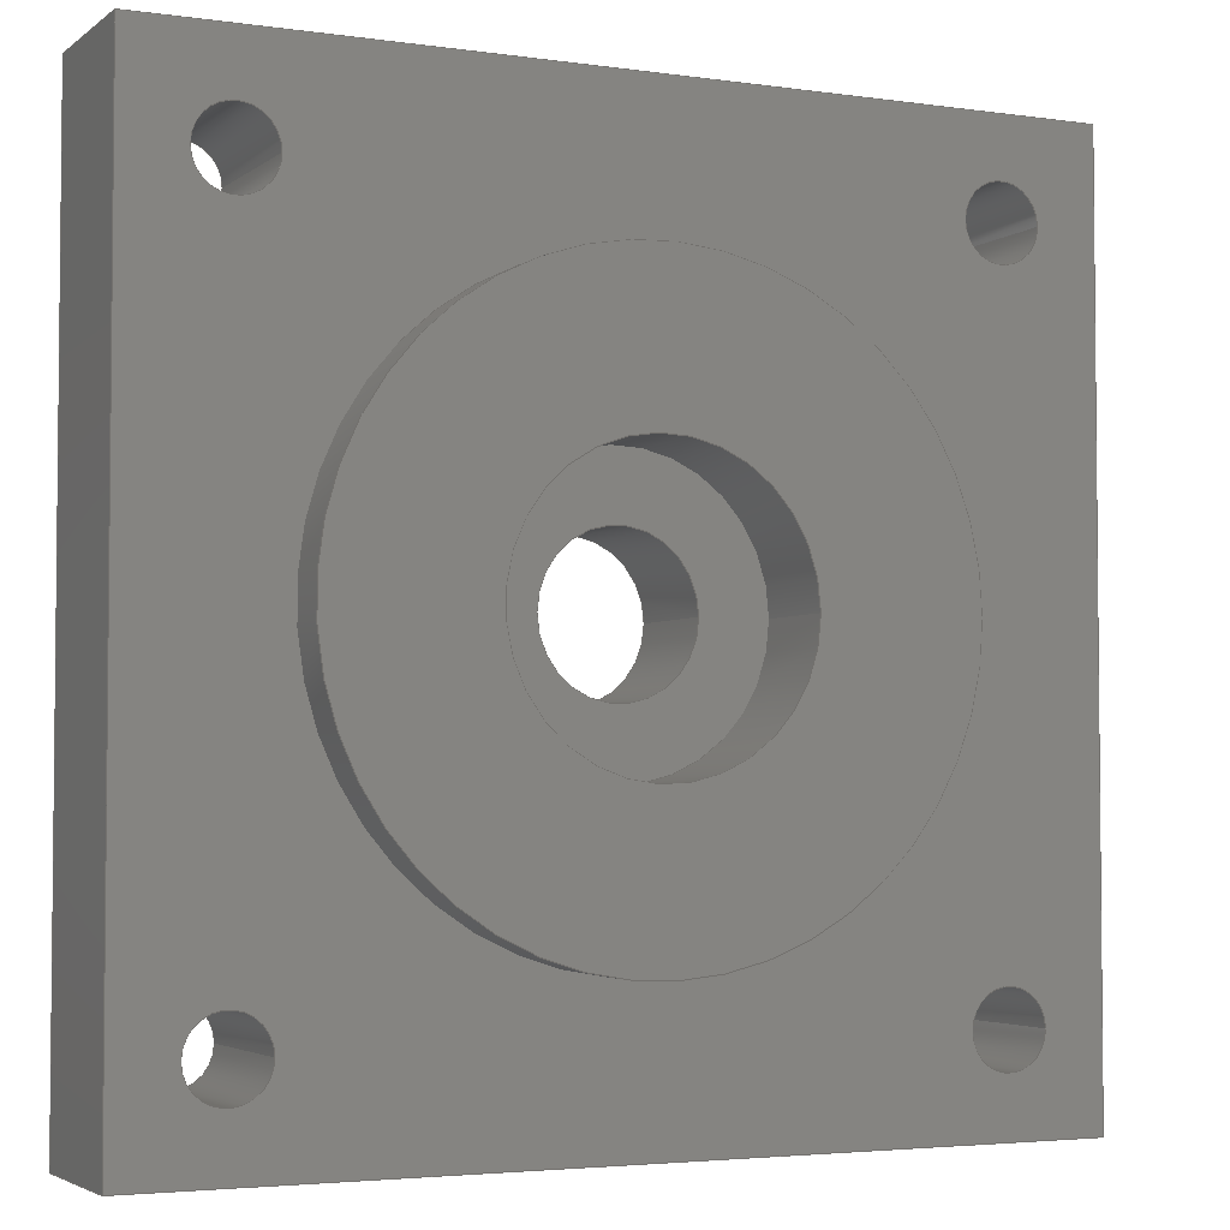
<metadata>
{"format":"step","ext":"step","renderer":"f3d","projection":"perspective","resolution":1024,"background":"white","views":[{"elev":-3.6,"azim":154.4,"up":"+Z"}]}
</metadata>
<code>
ISO-10303-21;
DATA;
#1=MECHANICAL_DESIGN_GEOMETRIC_PRESENTATION_REPRESENTATION('',(#8),#473);
#2=ITEM_DEFINED_TRANSFORMATION($,$,#281,#311);
#3=(
REPRESENTATION_RELATIONSHIP($,$,#484,#483)
REPRESENTATION_RELATIONSHIP_WITH_TRANSFORMATION(#2)
SHAPE_REPRESENTATION_RELATIONSHIP()
);
#4=CONTEXT_DEPENDENT_SHAPE_REPRESENTATION(#3,#482);
#5=NEXT_ASSEMBLY_USAGE_OCCURRENCE('Component3:1','Component3:1',
'Component3:1',#486,#487,'Component3:1');
#6=SHAPE_REPRESENTATION_RELATIONSHIP('SRR','None',#484,#7);
#7=ADVANCED_BREP_SHAPE_REPRESENTATION('',(#9),#472);
#8=STYLED_ITEM('',(#497),#9);
#9=MANIFOLD_SOLID_BREP('Body1',#267);
#10=FACE_BOUND('',#47,.T.);
#11=FACE_BOUND('',#50,.T.);
#12=FACE_BOUND('',#61,.T.);
#13=FACE_BOUND('',#62,.T.);
#14=FACE_BOUND('',#63,.T.);
#15=FACE_BOUND('',#64,.T.);
#16=FACE_BOUND('',#65,.T.);
#17=FACE_BOUND('',#67,.T.);
#18=FACE_BOUND('',#68,.T.);
#19=FACE_BOUND('',#69,.T.);
#20=FACE_BOUND('',#70,.T.);
#21=FACE_BOUND('',#71,.T.);
#22=PLANE('',#285);
#23=PLANE('',#290);
#24=PLANE('',#305);
#25=PLANE('',#306);
#26=PLANE('',#307);
#27=PLANE('',#308);
#28=PLANE('',#309);
#29=PLANE('',#310);
#30=FACE_OUTER_BOUND('',#45,.T.);
#31=FACE_OUTER_BOUND('',#46,.T.);
#32=FACE_OUTER_BOUND('',#48,.T.);
#33=FACE_OUTER_BOUND('',#49,.T.);
#34=FACE_OUTER_BOUND('',#51,.T.);
#35=FACE_OUTER_BOUND('',#52,.T.);
#36=FACE_OUTER_BOUND('',#53,.T.);
#37=FACE_OUTER_BOUND('',#54,.T.);
#38=FACE_OUTER_BOUND('',#55,.T.);
#39=FACE_OUTER_BOUND('',#56,.T.);
#40=FACE_OUTER_BOUND('',#57,.T.);
#41=FACE_OUTER_BOUND('',#58,.T.);
#42=FACE_OUTER_BOUND('',#59,.T.);
#43=FACE_OUTER_BOUND('',#60,.T.);
#44=FACE_OUTER_BOUND('',#66,.T.);
#45=EDGE_LOOP('',(#179,#180,#181,#182));
#46=EDGE_LOOP('',(#183));
#47=EDGE_LOOP('',(#184));
#48=EDGE_LOOP('',(#185,#186,#187,#188));
#49=EDGE_LOOP('',(#189));
#50=EDGE_LOOP('',(#190));
#51=EDGE_LOOP('',(#191,#192,#193,#194));
#52=EDGE_LOOP('',(#195,#196,#197,#198));
#53=EDGE_LOOP('',(#199,#200,#201,#202));
#54=EDGE_LOOP('',(#203,#204,#205,#206));
#55=EDGE_LOOP('',(#207,#208,#209,#210));
#56=EDGE_LOOP('',(#211,#212,#213,#214));
#57=EDGE_LOOP('',(#215,#216,#217,#218));
#58=EDGE_LOOP('',(#219,#220,#221,#222));
#59=EDGE_LOOP('',(#223,#224,#225,#226));
#60=EDGE_LOOP('',(#227,#228,#229,#230));
#61=EDGE_LOOP('',(#231));
#62=EDGE_LOOP('',(#232));
#63=EDGE_LOOP('',(#233));
#64=EDGE_LOOP('',(#234));
#65=EDGE_LOOP('',(#235));
#66=EDGE_LOOP('',(#236,#237,#238,#239));
#67=EDGE_LOOP('',(#240));
#68=EDGE_LOOP('',(#241));
#69=EDGE_LOOP('',(#242));
#70=EDGE_LOOP('',(#243));
#71=EDGE_LOOP('',(#244));
#72=LINE('',#401,#91);
#73=LINE('',#410,#92);
#74=LINE('',#419,#93);
#75=LINE('',#425,#94);
#76=LINE('',#431,#95);
#77=LINE('',#434,#96);
#78=LINE('',#439,#97);
#79=LINE('',#444,#98);
#80=LINE('',#446,#99);
#81=LINE('',#448,#100);
#82=LINE('',#449,#101);
#83=LINE('',#452,#102);
#84=LINE('',#454,#103);
#85=LINE('',#455,#104);
#86=LINE('',#458,#105);
#87=LINE('',#460,#106);
#88=LINE('',#461,#107);
#89=LINE('',#463,#108);
#90=LINE('',#464,#109);
#91=VECTOR('',#320,5);
#92=VECTOR('',#331,20);
#93=VECTOR('',#342,2.5);
#94=VECTOR('',#349,2.5);
#95=VECTOR('',#356,2.5);
#96=VECTOR('',#361,9.5);
#97=VECTOR('',#366,2.5);
#98=VECTOR('',#371,10);
#99=VECTOR('',#372,10);
#100=VECTOR('',#373,10);
#101=VECTOR('',#374,10);
#102=VECTOR('',#377,10);
#103=VECTOR('',#378,10);
#104=VECTOR('',#379,10);
#105=VECTOR('',#382,10);
#106=VECTOR('',#383,10);
#107=VECTOR('',#384,10);
#108=VECTOR('',#387,10);
#109=VECTOR('',#388,10);
#110=CIRCLE('',#283,5);
#111=CIRCLE('',#284,5);
#112=CIRCLE('',#286,9.5);
#113=CIRCLE('',#288,20);
#114=CIRCLE('',#289,20);
#115=CIRCLE('',#291,9.5);
#116=CIRCLE('',#293,2.5);
#117=CIRCLE('',#294,2.5);
#118=CIRCLE('',#296,2.5);
#119=CIRCLE('',#297,2.5);
#120=CIRCLE('',#299,2.5);
#121=CIRCLE('',#300,2.5);
#122=CIRCLE('',#303,2.5);
#123=CIRCLE('',#304,2.5);
#124=VERTEX_POINT('',#398);
#125=VERTEX_POINT('',#400);
#126=VERTEX_POINT('',#404);
#127=VERTEX_POINT('',#407);
#128=VERTEX_POINT('',#409);
#129=VERTEX_POINT('',#413);
#130=VERTEX_POINT('',#416);
#131=VERTEX_POINT('',#418);
#132=VERTEX_POINT('',#422);
#133=VERTEX_POINT('',#424);
#134=VERTEX_POINT('',#428);
#135=VERTEX_POINT('',#430);
#136=VERTEX_POINT('',#436);
#137=VERTEX_POINT('',#438);
#138=VERTEX_POINT('',#442);
#139=VERTEX_POINT('',#443);
#140=VERTEX_POINT('',#445);
#141=VERTEX_POINT('',#447);
#142=VERTEX_POINT('',#451);
#143=VERTEX_POINT('',#453);
#144=VERTEX_POINT('',#457);
#145=VERTEX_POINT('',#459);
#146=EDGE_CURVE('',#124,#124,#110,.T.);
#147=EDGE_CURVE('',#124,#125,#72,.T.);
#148=EDGE_CURVE('',#125,#125,#111,.T.);
#149=EDGE_CURVE('',#126,#126,#112,.T.);
#150=EDGE_CURVE('',#127,#127,#113,.T.);
#151=EDGE_CURVE('',#127,#128,#73,.T.);
#152=EDGE_CURVE('',#128,#128,#114,.T.);
#153=EDGE_CURVE('',#129,#129,#115,.T.);
#154=EDGE_CURVE('',#130,#130,#116,.T.);
#155=EDGE_CURVE('',#130,#131,#74,.T.);
#156=EDGE_CURVE('',#131,#131,#117,.T.);
#157=EDGE_CURVE('',#132,#132,#118,.T.);
#158=EDGE_CURVE('',#132,#133,#75,.T.);
#159=EDGE_CURVE('',#133,#133,#119,.T.);
#160=EDGE_CURVE('',#134,#134,#120,.T.);
#161=EDGE_CURVE('',#134,#135,#76,.T.);
#162=EDGE_CURVE('',#135,#135,#121,.T.);
#163=EDGE_CURVE('',#126,#129,#77,.T.);
#164=EDGE_CURVE('',#136,#136,#122,.T.);
#165=EDGE_CURVE('',#136,#137,#78,.T.);
#166=EDGE_CURVE('',#137,#137,#123,.T.);
#167=EDGE_CURVE('',#138,#139,#79,.T.);
#168=EDGE_CURVE('',#138,#140,#80,.T.);
#169=EDGE_CURVE('',#141,#140,#81,.T.);
#170=EDGE_CURVE('',#139,#141,#82,.T.);
#171=EDGE_CURVE('',#139,#142,#83,.T.);
#172=EDGE_CURVE('',#143,#141,#84,.T.);
#173=EDGE_CURVE('',#142,#143,#85,.T.);
#174=EDGE_CURVE('',#142,#144,#86,.T.);
#175=EDGE_CURVE('',#145,#143,#87,.T.);
#176=EDGE_CURVE('',#144,#145,#88,.T.);
#177=EDGE_CURVE('',#144,#138,#89,.T.);
#178=EDGE_CURVE('',#140,#145,#90,.T.);
#179=ORIENTED_EDGE('',*,*,#146,.F.);
#180=ORIENTED_EDGE('',*,*,#147,.T.);
#181=ORIENTED_EDGE('',*,*,#148,.F.);
#182=ORIENTED_EDGE('',*,*,#147,.F.);
#183=ORIENTED_EDGE('',*,*,#149,.F.);
#184=ORIENTED_EDGE('',*,*,#146,.T.);
#185=ORIENTED_EDGE('',*,*,#150,.F.);
#186=ORIENTED_EDGE('',*,*,#151,.T.);
#187=ORIENTED_EDGE('',*,*,#152,.F.);
#188=ORIENTED_EDGE('',*,*,#151,.F.);
#189=ORIENTED_EDGE('',*,*,#150,.T.);
#190=ORIENTED_EDGE('',*,*,#153,.T.);
#191=ORIENTED_EDGE('',*,*,#154,.F.);
#192=ORIENTED_EDGE('',*,*,#155,.T.);
#193=ORIENTED_EDGE('',*,*,#156,.T.);
#194=ORIENTED_EDGE('',*,*,#155,.F.);
#195=ORIENTED_EDGE('',*,*,#157,.F.);
#196=ORIENTED_EDGE('',*,*,#158,.T.);
#197=ORIENTED_EDGE('',*,*,#159,.T.);
#198=ORIENTED_EDGE('',*,*,#158,.F.);
#199=ORIENTED_EDGE('',*,*,#160,.F.);
#200=ORIENTED_EDGE('',*,*,#161,.T.);
#201=ORIENTED_EDGE('',*,*,#162,.T.);
#202=ORIENTED_EDGE('',*,*,#161,.F.);
#203=ORIENTED_EDGE('',*,*,#149,.T.);
#204=ORIENTED_EDGE('',*,*,#163,.T.);
#205=ORIENTED_EDGE('',*,*,#153,.F.);
#206=ORIENTED_EDGE('',*,*,#163,.F.);
#207=ORIENTED_EDGE('',*,*,#164,.F.);
#208=ORIENTED_EDGE('',*,*,#165,.T.);
#209=ORIENTED_EDGE('',*,*,#166,.T.);
#210=ORIENTED_EDGE('',*,*,#165,.F.);
#211=ORIENTED_EDGE('',*,*,#167,.F.);
#212=ORIENTED_EDGE('',*,*,#168,.T.);
#213=ORIENTED_EDGE('',*,*,#169,.F.);
#214=ORIENTED_EDGE('',*,*,#170,.F.);
#215=ORIENTED_EDGE('',*,*,#171,.F.);
#216=ORIENTED_EDGE('',*,*,#170,.T.);
#217=ORIENTED_EDGE('',*,*,#172,.F.);
#218=ORIENTED_EDGE('',*,*,#173,.F.);
#219=ORIENTED_EDGE('',*,*,#174,.F.);
#220=ORIENTED_EDGE('',*,*,#173,.T.);
#221=ORIENTED_EDGE('',*,*,#175,.F.);
#222=ORIENTED_EDGE('',*,*,#176,.F.);
#223=ORIENTED_EDGE('',*,*,#177,.F.);
#224=ORIENTED_EDGE('',*,*,#176,.T.);
#225=ORIENTED_EDGE('',*,*,#178,.F.);
#226=ORIENTED_EDGE('',*,*,#168,.F.);
#227=ORIENTED_EDGE('',*,*,#178,.T.);
#228=ORIENTED_EDGE('',*,*,#175,.T.);
#229=ORIENTED_EDGE('',*,*,#172,.T.);
#230=ORIENTED_EDGE('',*,*,#169,.T.);
#231=ORIENTED_EDGE('',*,*,#148,.T.);
#232=ORIENTED_EDGE('',*,*,#164,.T.);
#233=ORIENTED_EDGE('',*,*,#160,.T.);
#234=ORIENTED_EDGE('',*,*,#157,.T.);
#235=ORIENTED_EDGE('',*,*,#154,.T.);
#236=ORIENTED_EDGE('',*,*,#177,.T.);
#237=ORIENTED_EDGE('',*,*,#167,.T.);
#238=ORIENTED_EDGE('',*,*,#171,.T.);
#239=ORIENTED_EDGE('',*,*,#174,.T.);
#240=ORIENTED_EDGE('',*,*,#152,.T.);
#241=ORIENTED_EDGE('',*,*,#166,.F.);
#242=ORIENTED_EDGE('',*,*,#162,.F.);
#243=ORIENTED_EDGE('',*,*,#159,.F.);
#244=ORIENTED_EDGE('',*,*,#156,.F.);
#245=CYLINDRICAL_SURFACE('',#282,5);
#246=CYLINDRICAL_SURFACE('',#287,20);
#247=CYLINDRICAL_SURFACE('',#292,2.5);
#248=CYLINDRICAL_SURFACE('',#295,2.5);
#249=CYLINDRICAL_SURFACE('',#298,2.5);
#250=CYLINDRICAL_SURFACE('',#301,9.5);
#251=CYLINDRICAL_SURFACE('',#302,2.5);
#252=ADVANCED_FACE('',(#30),#245,.F.);
#253=ADVANCED_FACE('',(#31,#10),#22,.F.);
#254=ADVANCED_FACE('',(#32),#246,.T.);
#255=ADVANCED_FACE('',(#33,#11),#23,.F.);
#256=ADVANCED_FACE('',(#34),#247,.F.);
#257=ADVANCED_FACE('',(#35),#248,.F.);
#258=ADVANCED_FACE('',(#36),#249,.F.);
#259=ADVANCED_FACE('',(#37),#250,.F.);
#260=ADVANCED_FACE('',(#38),#251,.F.);
#261=ADVANCED_FACE('',(#39),#24,.T.);
#262=ADVANCED_FACE('',(#40),#25,.T.);
#263=ADVANCED_FACE('',(#41),#26,.T.);
#264=ADVANCED_FACE('',(#42),#27,.T.);
#265=ADVANCED_FACE('',(#43,#12,#13,#14,#15,#16),#28,.T.);
#266=ADVANCED_FACE('',(#44,#17,#18,#19,#20,#21),#29,.F.);
#267=CLOSED_SHELL('',(#252,#253,#254,#255,#256,#257,#258,#259,#260,#261,
#262,#263,#264,#265,#266));
#268=DERIVED_UNIT_ELEMENT(#270,1);
#269=DERIVED_UNIT_ELEMENT(#475,-3);
#270=(
MASS_UNIT()
NAMED_UNIT(*)
SI_UNIT(.KILO.,.GRAM.)
);
#271=DERIVED_UNIT((#268,#269));
#272=MEASURE_REPRESENTATION_ITEM('density measure',
POSITIVE_RATIO_MEASURE(7850),#271);
#273=PROPERTY_DEFINITION_REPRESENTATION(#278,#275);
#274=PROPERTY_DEFINITION_REPRESENTATION(#279,#276);
#275=REPRESENTATION('material name',(#277),#472);
#276=REPRESENTATION('density',(#272),#472);
#277=DESCRIPTIVE_REPRESENTATION_ITEM('Steel','Steel');
#278=PROPERTY_DEFINITION('material property','material name',#487);
#279=PROPERTY_DEFINITION('material property','density of part',#487);
#280=AXIS2_PLACEMENT_3D('',#395,#312,#313);
#281=AXIS2_PLACEMENT_3D('',#396,#314,#315);
#282=AXIS2_PLACEMENT_3D('',#397,#316,#317);
#283=AXIS2_PLACEMENT_3D('',#399,#318,#319);
#284=AXIS2_PLACEMENT_3D('',#402,#321,#322);
#285=AXIS2_PLACEMENT_3D('',#403,#323,#324);
#286=AXIS2_PLACEMENT_3D('',#405,#325,#326);
#287=AXIS2_PLACEMENT_3D('',#406,#327,#328);
#288=AXIS2_PLACEMENT_3D('',#408,#329,#330);
#289=AXIS2_PLACEMENT_3D('',#411,#332,#333);
#290=AXIS2_PLACEMENT_3D('',#412,#334,#335);
#291=AXIS2_PLACEMENT_3D('',#414,#336,#337);
#292=AXIS2_PLACEMENT_3D('',#415,#338,#339);
#293=AXIS2_PLACEMENT_3D('',#417,#340,#341);
#294=AXIS2_PLACEMENT_3D('',#420,#343,#344);
#295=AXIS2_PLACEMENT_3D('',#421,#345,#346);
#296=AXIS2_PLACEMENT_3D('',#423,#347,#348);
#297=AXIS2_PLACEMENT_3D('',#426,#350,#351);
#298=AXIS2_PLACEMENT_3D('',#427,#352,#353);
#299=AXIS2_PLACEMENT_3D('',#429,#354,#355);
#300=AXIS2_PLACEMENT_3D('',#432,#357,#358);
#301=AXIS2_PLACEMENT_3D('',#433,#359,#360);
#302=AXIS2_PLACEMENT_3D('',#435,#362,#363);
#303=AXIS2_PLACEMENT_3D('',#437,#364,#365);
#304=AXIS2_PLACEMENT_3D('',#440,#367,#368);
#305=AXIS2_PLACEMENT_3D('',#441,#369,#370);
#306=AXIS2_PLACEMENT_3D('',#450,#375,#376);
#307=AXIS2_PLACEMENT_3D('',#456,#380,#381);
#308=AXIS2_PLACEMENT_3D('',#462,#385,#386);
#309=AXIS2_PLACEMENT_3D('',#465,#389,#390);
#310=AXIS2_PLACEMENT_3D('',#466,#391,#392);
#311=AXIS2_PLACEMENT_3D('',#467,#393,#394);
#312=DIRECTION('axis',(0,0,1));
#313=DIRECTION('refdir',(1,0,0));
#314=DIRECTION('axis',(0,0,1));
#315=DIRECTION('refdir',(1,0,0));
#316=DIRECTION('center_axis',(0,1,0));
#317=DIRECTION('ref_axis',(1,0,0));
#318=DIRECTION('center_axis',(0,-1,0));
#319=DIRECTION('ref_axis',(1,0,0));
#320=DIRECTION('',(0,-1,0));
#321=DIRECTION('center_axis',(0,1,0));
#322=DIRECTION('ref_axis',(1,0,0));
#323=DIRECTION('center_axis',(0,-1,0));
#324=DIRECTION('ref_axis',(1,0,0));
#325=DIRECTION('center_axis',(0,-1,0));
#326=DIRECTION('ref_axis',(1,0,0));
#327=DIRECTION('center_axis',(0,1,0));
#328=DIRECTION('ref_axis',(1,0,0));
#329=DIRECTION('center_axis',(0,1,0));
#330=DIRECTION('ref_axis',(1,0,0));
#331=DIRECTION('',(0,-1,0));
#332=DIRECTION('center_axis',(0,-1,0));
#333=DIRECTION('ref_axis',(1,0,0));
#334=DIRECTION('center_axis',(0,-1,0));
#335=DIRECTION('ref_axis',(1,0,0));
#336=DIRECTION('center_axis',(0,-1,0));
#337=DIRECTION('ref_axis',(1,0,0));
#338=DIRECTION('center_axis',(0,-1,0));
#339=DIRECTION('ref_axis',(1,0,0));
#340=DIRECTION('center_axis',(0,1,0));
#341=DIRECTION('ref_axis',(1,0,0));
#342=DIRECTION('',(0,1,0));
#343=DIRECTION('center_axis',(0,1,0));
#344=DIRECTION('ref_axis',(1,0,0));
#345=DIRECTION('center_axis',(0,-1,0));
#346=DIRECTION('ref_axis',(1,0,0));
#347=DIRECTION('center_axis',(0,1,0));
#348=DIRECTION('ref_axis',(1,0,0));
#349=DIRECTION('',(0,1,0));
#350=DIRECTION('center_axis',(0,1,0));
#351=DIRECTION('ref_axis',(1,0,0));
#352=DIRECTION('center_axis',(0,-1,0));
#353=DIRECTION('ref_axis',(1,0,0));
#354=DIRECTION('center_axis',(0,1,0));
#355=DIRECTION('ref_axis',(1,0,0));
#356=DIRECTION('',(0,1,0));
#357=DIRECTION('center_axis',(0,1,0));
#358=DIRECTION('ref_axis',(1,0,0));
#359=DIRECTION('center_axis',(0,-1,0));
#360=DIRECTION('ref_axis',(1,0,0));
#361=DIRECTION('',(0,1,0));
#362=DIRECTION('center_axis',(0,-1,0));
#363=DIRECTION('ref_axis',(1,0,0));
#364=DIRECTION('center_axis',(0,1,0));
#365=DIRECTION('ref_axis',(1,0,0));
#366=DIRECTION('',(0,1,0));
#367=DIRECTION('center_axis',(0,1,0));
#368=DIRECTION('ref_axis',(1,0,0));
#369=DIRECTION('center_axis',(1,0,0));
#370=DIRECTION('ref_axis',(0,0,1));
#371=DIRECTION('',(0,0,-1));
#372=DIRECTION('',(0,-1,0));
#373=DIRECTION('',(0,0,1));
#374=DIRECTION('',(0,-1,0));
#375=DIRECTION('center_axis',(0,0,-1));
#376=DIRECTION('ref_axis',(1,0,0));
#377=DIRECTION('',(-1,0,0));
#378=DIRECTION('',(1,0,0));
#379=DIRECTION('',(0,-1,0));
#380=DIRECTION('center_axis',(-1,0,0));
#381=DIRECTION('ref_axis',(0,0,-1));
#382=DIRECTION('',(0,0,1));
#383=DIRECTION('',(0,0,-1));
#384=DIRECTION('',(0,-1,0));
#385=DIRECTION('center_axis',(0,0,1));
#386=DIRECTION('ref_axis',(-1,0,0));
#387=DIRECTION('',(1,0,0));
#388=DIRECTION('',(-1,0,0));
#389=DIRECTION('center_axis',(0,-1,0));
#390=DIRECTION('ref_axis',(1,0,0));
#391=DIRECTION('center_axis',(0,-1,0));
#392=DIRECTION('ref_axis',(1,0,0));
#393=DIRECTION('',(0,0,1));
#394=DIRECTION('',(1,0,0));
#395=CARTESIAN_POINT('',(0,0,0));
#396=CARTESIAN_POINT('',(0,0,0));
#397=CARTESIAN_POINT('Origin',(0,-10,10));
#398=CARTESIAN_POINT('',(-5,-3,10));
#399=CARTESIAN_POINT('Origin',(0,-3,10));
#400=CARTESIAN_POINT('',(-5,-10,10));
#401=CARTESIAN_POINT('',(-5,-10,10));
#402=CARTESIAN_POINT('Origin',(0,-10,10));
#403=CARTESIAN_POINT('Origin',(0,-3,10));
#404=CARTESIAN_POINT('',(-9.5,-3,10));
#405=CARTESIAN_POINT('Origin',(0,-3,10));
#406=CARTESIAN_POINT('Origin',(0,0,10));
#407=CARTESIAN_POINT('',(-20,3,10));
#408=CARTESIAN_POINT('Origin',(0,3,10));
#409=CARTESIAN_POINT('',(-20,0,10));
#410=CARTESIAN_POINT('',(-20,0,10));
#411=CARTESIAN_POINT('Origin',(0,0,10));
#412=CARTESIAN_POINT('Origin',(0,3,10));
#413=CARTESIAN_POINT('',(-9.5,3,10));
#414=CARTESIAN_POINT('Origin',(0,3,10));
#415=CARTESIAN_POINT('Origin',(-23.48,0,33.48));
#416=CARTESIAN_POINT('',(-25.98,-10,33.48));
#417=CARTESIAN_POINT('Origin',(-23.48,-10,33.48));
#418=CARTESIAN_POINT('',(-25.98,0,33.48));
#419=CARTESIAN_POINT('',(-25.98,0,33.48));
#420=CARTESIAN_POINT('Origin',(-23.48,0,33.48));
#421=CARTESIAN_POINT('Origin',(23.45,0,33.45));
#422=CARTESIAN_POINT('',(20.95,-10,33.45));
#423=CARTESIAN_POINT('Origin',(23.45,-10,33.45));
#424=CARTESIAN_POINT('',(20.95,0,33.45));
#425=CARTESIAN_POINT('',(20.95,0,33.45));
#426=CARTESIAN_POINT('Origin',(23.45,0,33.45));
#427=CARTESIAN_POINT('Origin',(-23.55,0,-13.55));
#428=CARTESIAN_POINT('',(-26.05,-10,-13.55));
#429=CARTESIAN_POINT('Origin',(-23.55,-10,-13.55));
#430=CARTESIAN_POINT('',(-26.05,0,-13.55));
#431=CARTESIAN_POINT('',(-26.05,0,-13.55));
#432=CARTESIAN_POINT('Origin',(-23.55,0,-13.55));
#433=CARTESIAN_POINT('Origin',(0,0,10));
#434=CARTESIAN_POINT('',(-9.5,0,10));
#435=CARTESIAN_POINT('Origin',(23.5,0,-13.5));
#436=CARTESIAN_POINT('',(21,-10,-13.5));
#437=CARTESIAN_POINT('Origin',(23.5,-10,-13.5));
#438=CARTESIAN_POINT('',(21,0,-13.5));
#439=CARTESIAN_POINT('',(21,0,-13.5));
#440=CARTESIAN_POINT('Origin',(23.5,0,-13.5));
#441=CARTESIAN_POINT('Origin',(30,0,-20));
#442=CARTESIAN_POINT('',(30,0,40));
#443=CARTESIAN_POINT('',(30,0,-20));
#444=CARTESIAN_POINT('',(30,0,40));
#445=CARTESIAN_POINT('',(30,-10,40));
#446=CARTESIAN_POINT('',(30,0,40));
#447=CARTESIAN_POINT('',(30,-10,-20));
#448=CARTESIAN_POINT('',(30,-10,40));
#449=CARTESIAN_POINT('',(30,0,-20));
#450=CARTESIAN_POINT('Origin',(-30,0,-20));
#451=CARTESIAN_POINT('',(-30,0,-20));
#452=CARTESIAN_POINT('',(30,0,-20));
#453=CARTESIAN_POINT('',(-30,-10,-20));
#454=CARTESIAN_POINT('',(30,-10,-20));
#455=CARTESIAN_POINT('',(-30,0,-20));
#456=CARTESIAN_POINT('Origin',(-30,0,40));
#457=CARTESIAN_POINT('',(-30,0,40));
#458=CARTESIAN_POINT('',(-30,0,-20));
#459=CARTESIAN_POINT('',(-30,-10,40));
#460=CARTESIAN_POINT('',(-30,-10,-20));
#461=CARTESIAN_POINT('',(-30,0,40));
#462=CARTESIAN_POINT('Origin',(30,0,40));
#463=CARTESIAN_POINT('',(-30,0,40));
#464=CARTESIAN_POINT('',(-30,-10,40));
#465=CARTESIAN_POINT('Origin',(0,-10,10));
#466=CARTESIAN_POINT('Origin',(0,0,10));
#467=CARTESIAN_POINT('',(0,0,0));
#468=UNCERTAINTY_MEASURE_WITH_UNIT(LENGTH_MEASURE(0.01),#474,
'DISTANCE_ACCURACY_VALUE',
'Maximum model space distance between geometric entities at asserted c
onnectivities');
#469=UNCERTAINTY_MEASURE_WITH_UNIT(LENGTH_MEASURE(0.01),#474,
'DISTANCE_ACCURACY_VALUE',
'Maximum model space distance between geometric entities at asserted c
onnectivities');
#470=UNCERTAINTY_MEASURE_WITH_UNIT(LENGTH_MEASURE(0.01),#474,
'DISTANCE_ACCURACY_VALUE',
'Maximum model space distance between geometric entities at asserted c
onnectivities');
#471=(
GEOMETRIC_REPRESENTATION_CONTEXT(3)
GLOBAL_UNCERTAINTY_ASSIGNED_CONTEXT((#468))
GLOBAL_UNIT_ASSIGNED_CONTEXT((#474,#476,#477))
REPRESENTATION_CONTEXT('','3D')
);
#472=(
GEOMETRIC_REPRESENTATION_CONTEXT(3)
GLOBAL_UNCERTAINTY_ASSIGNED_CONTEXT((#469))
GLOBAL_UNIT_ASSIGNED_CONTEXT((#474,#476,#477))
REPRESENTATION_CONTEXT('','3D')
);
#473=(
GEOMETRIC_REPRESENTATION_CONTEXT(3)
GLOBAL_UNCERTAINTY_ASSIGNED_CONTEXT((#470))
GLOBAL_UNIT_ASSIGNED_CONTEXT((#474,#476,#477))
REPRESENTATION_CONTEXT('','3D')
);
#474=(
LENGTH_UNIT()
NAMED_UNIT(*)
SI_UNIT(.MILLI.,.METRE.)
);
#475=(
LENGTH_UNIT()
NAMED_UNIT(*)
SI_UNIT($,.METRE.)
);
#476=(
NAMED_UNIT(*)
PLANE_ANGLE_UNIT()
SI_UNIT($,.RADIAN.)
);
#477=(
NAMED_UNIT(*)
SI_UNIT($,.STERADIAN.)
SOLID_ANGLE_UNIT()
);
#478=SHAPE_DEFINITION_REPRESENTATION(#480,#483);
#479=SHAPE_DEFINITION_REPRESENTATION(#481,#484);
#480=PRODUCT_DEFINITION_SHAPE('',$,#486);
#481=PRODUCT_DEFINITION_SHAPE('',$,#487);
#482=PRODUCT_DEFINITION_SHAPE($,$,#5);
#483=SHAPE_REPRESENTATION('',(#280,#311),#471);
#484=SHAPE_REPRESENTATION('',(#281),#472);
#485=PRODUCT_DEFINITION_CONTEXT('part definition',#493,'design');
#486=PRODUCT_DEFINITION('stepper support','stepper support v2',#488,#485);
#487=PRODUCT_DEFINITION('Component3','Component3',#489,#485);
#488=PRODUCT_DEFINITION_FORMATION('',$,#495);
#489=PRODUCT_DEFINITION_FORMATION('',$,#496);
#490=PRODUCT_RELATED_PRODUCT_CATEGORY('stepper support v2',
'stepper support v2',(#495));
#491=PRODUCT_RELATED_PRODUCT_CATEGORY('Component3','Component3',(#496));
#492=APPLICATION_PROTOCOL_DEFINITION('international standard',
'automotive_design',2009,#493);
#493=APPLICATION_CONTEXT(
'Core Data for Automotive Mechanical Design Process');
#494=PRODUCT_CONTEXT('part definition',#493,'mechanical');
#495=PRODUCT('stepper support','stepper support v2',$,(#494));
#496=PRODUCT('Component3','Component3',$,(#494));
#497=PRESENTATION_STYLE_ASSIGNMENT((#498));
#498=SURFACE_STYLE_USAGE(.BOTH.,#499);
#499=SURFACE_SIDE_STYLE('',(#500));
#500=SURFACE_STYLE_FILL_AREA(#501);
#501=FILL_AREA_STYLE('Steel - Satin',(#502));
#502=FILL_AREA_STYLE_COLOUR('Steel - Satin',#503);
#503=COLOUR_RGB('Steel - Satin',0.6275,0.6275,0.6275);
ENDSEC;
END-ISO-10303-21;

</code>
